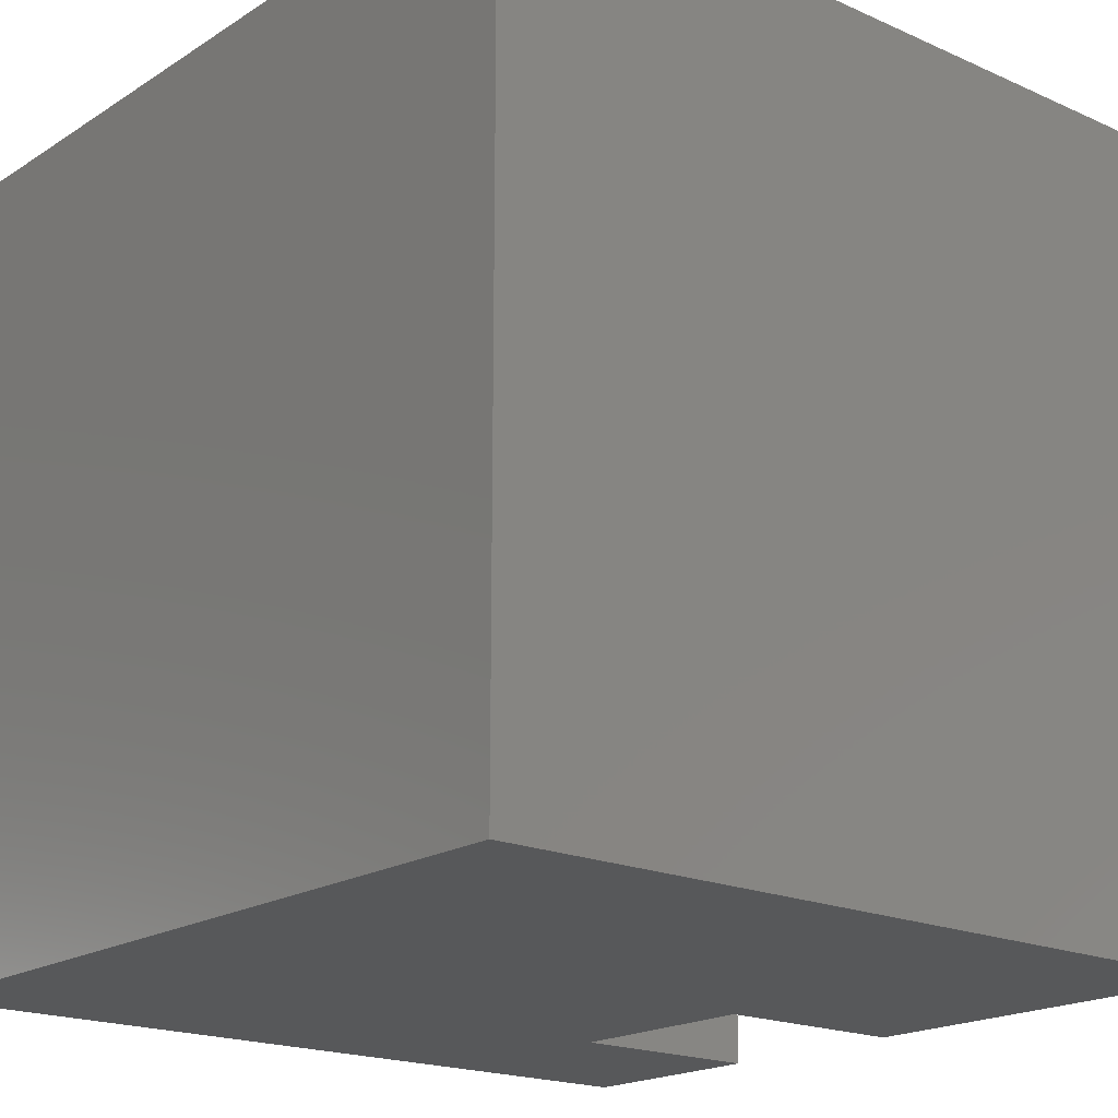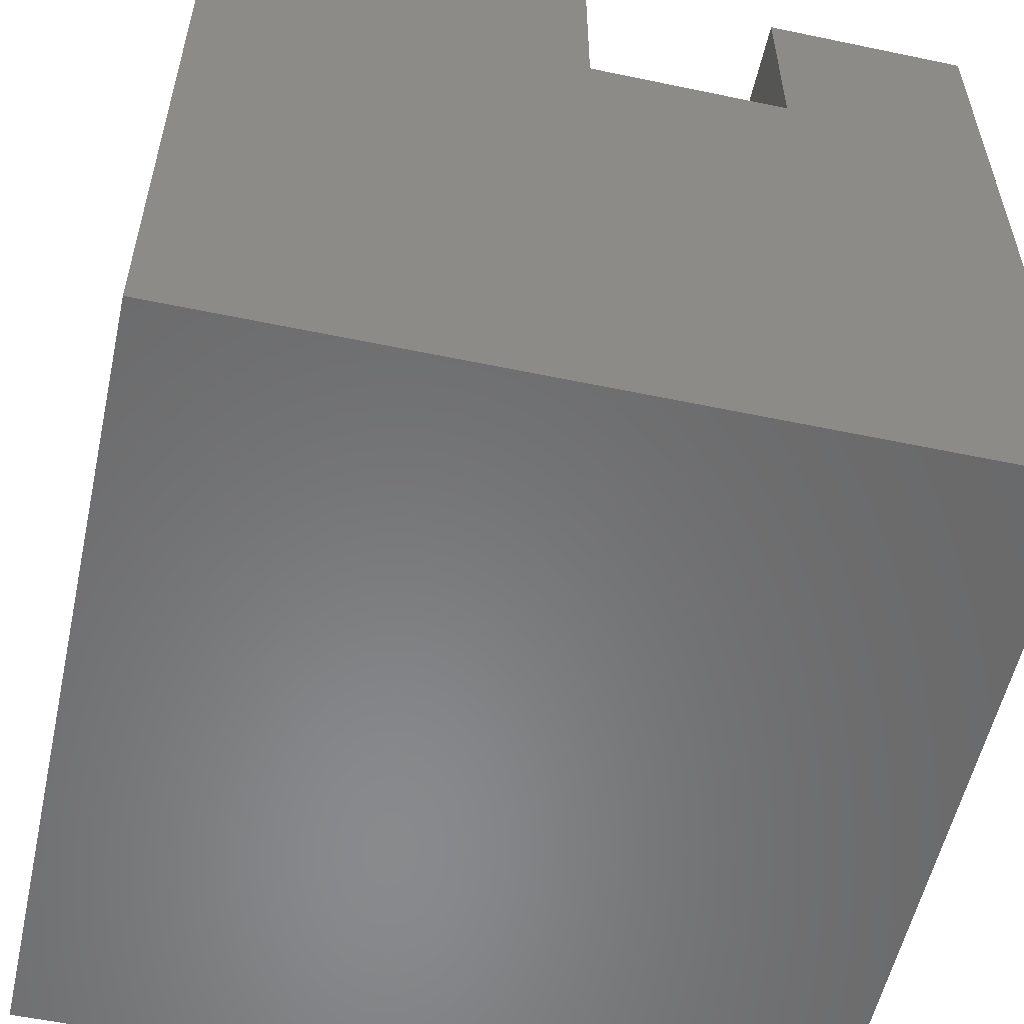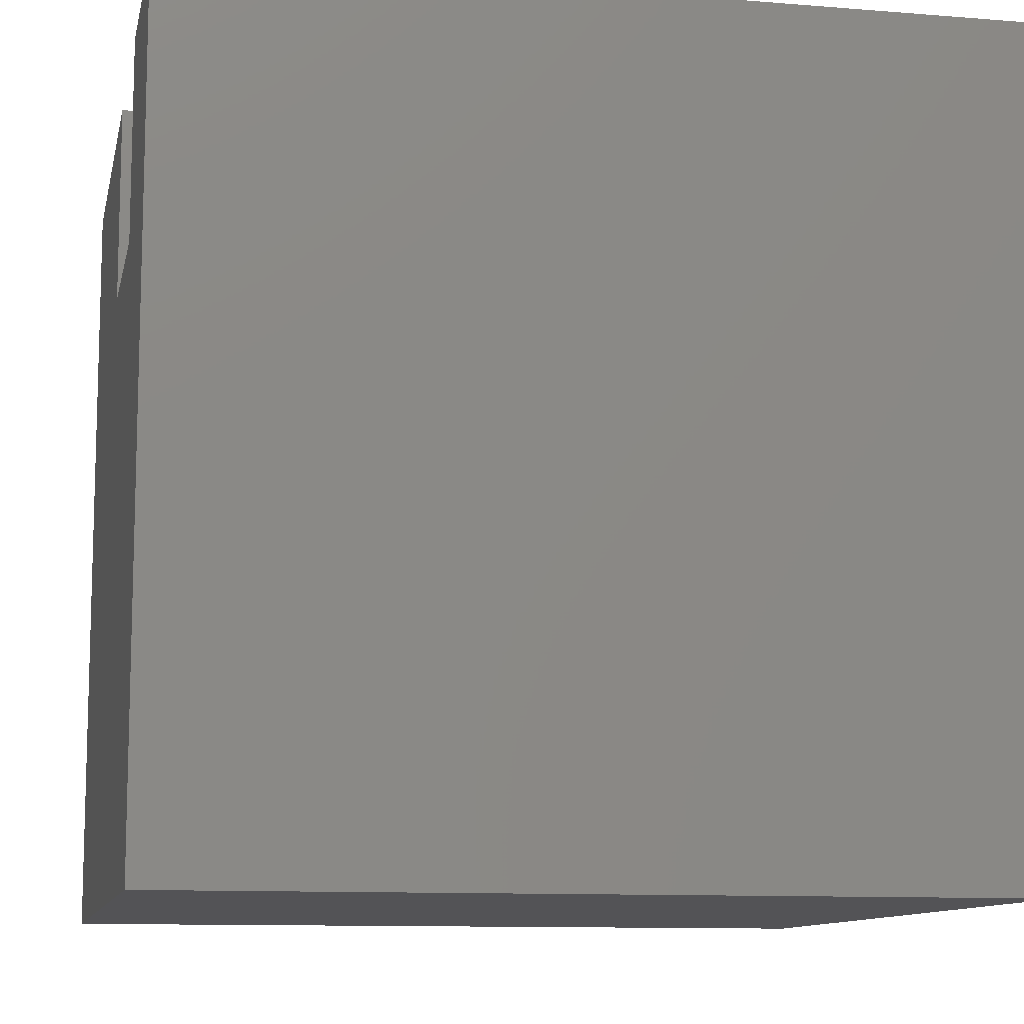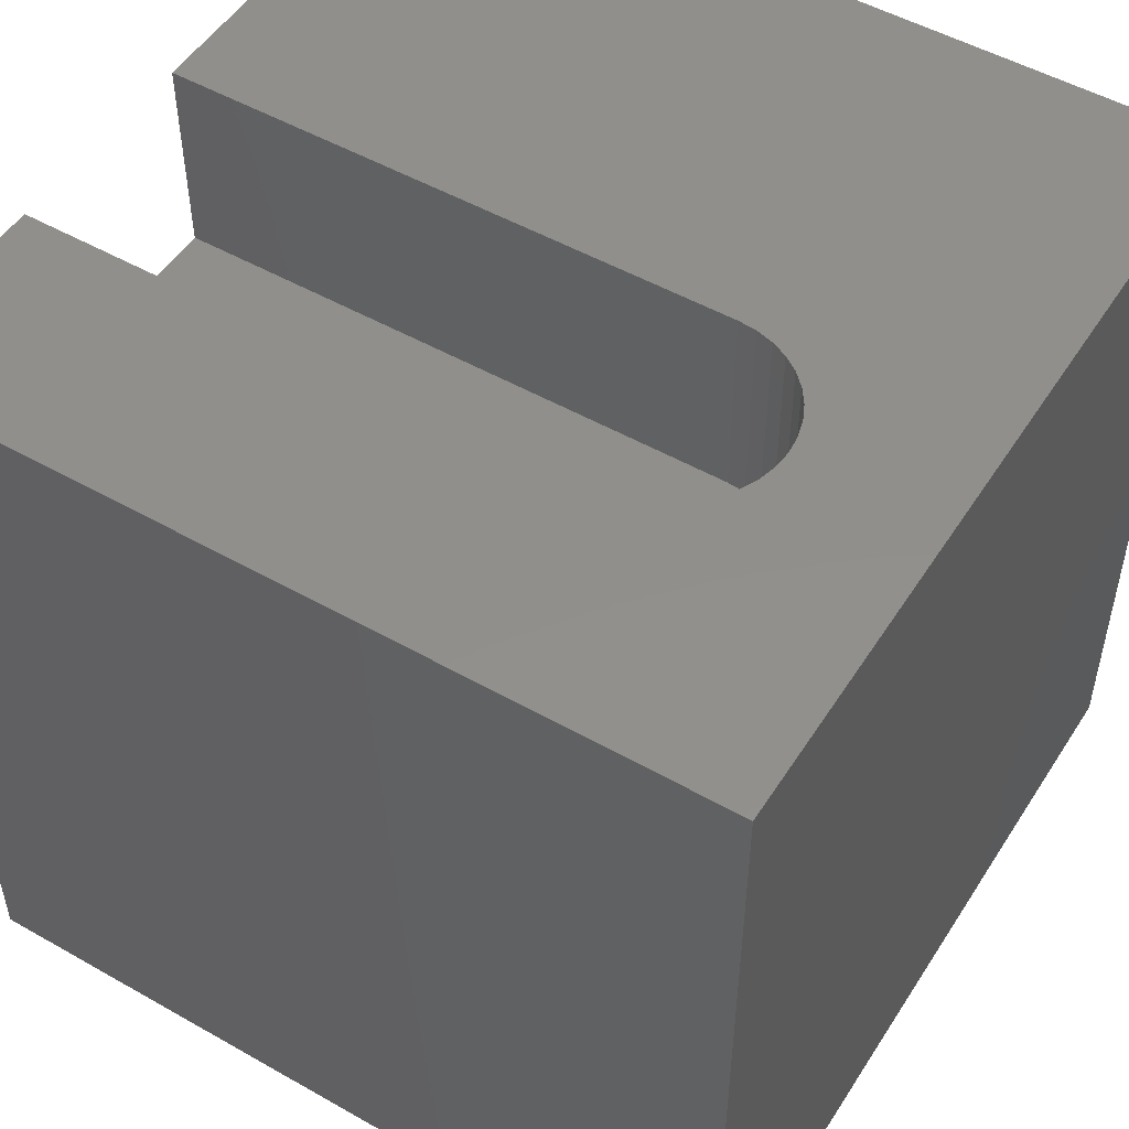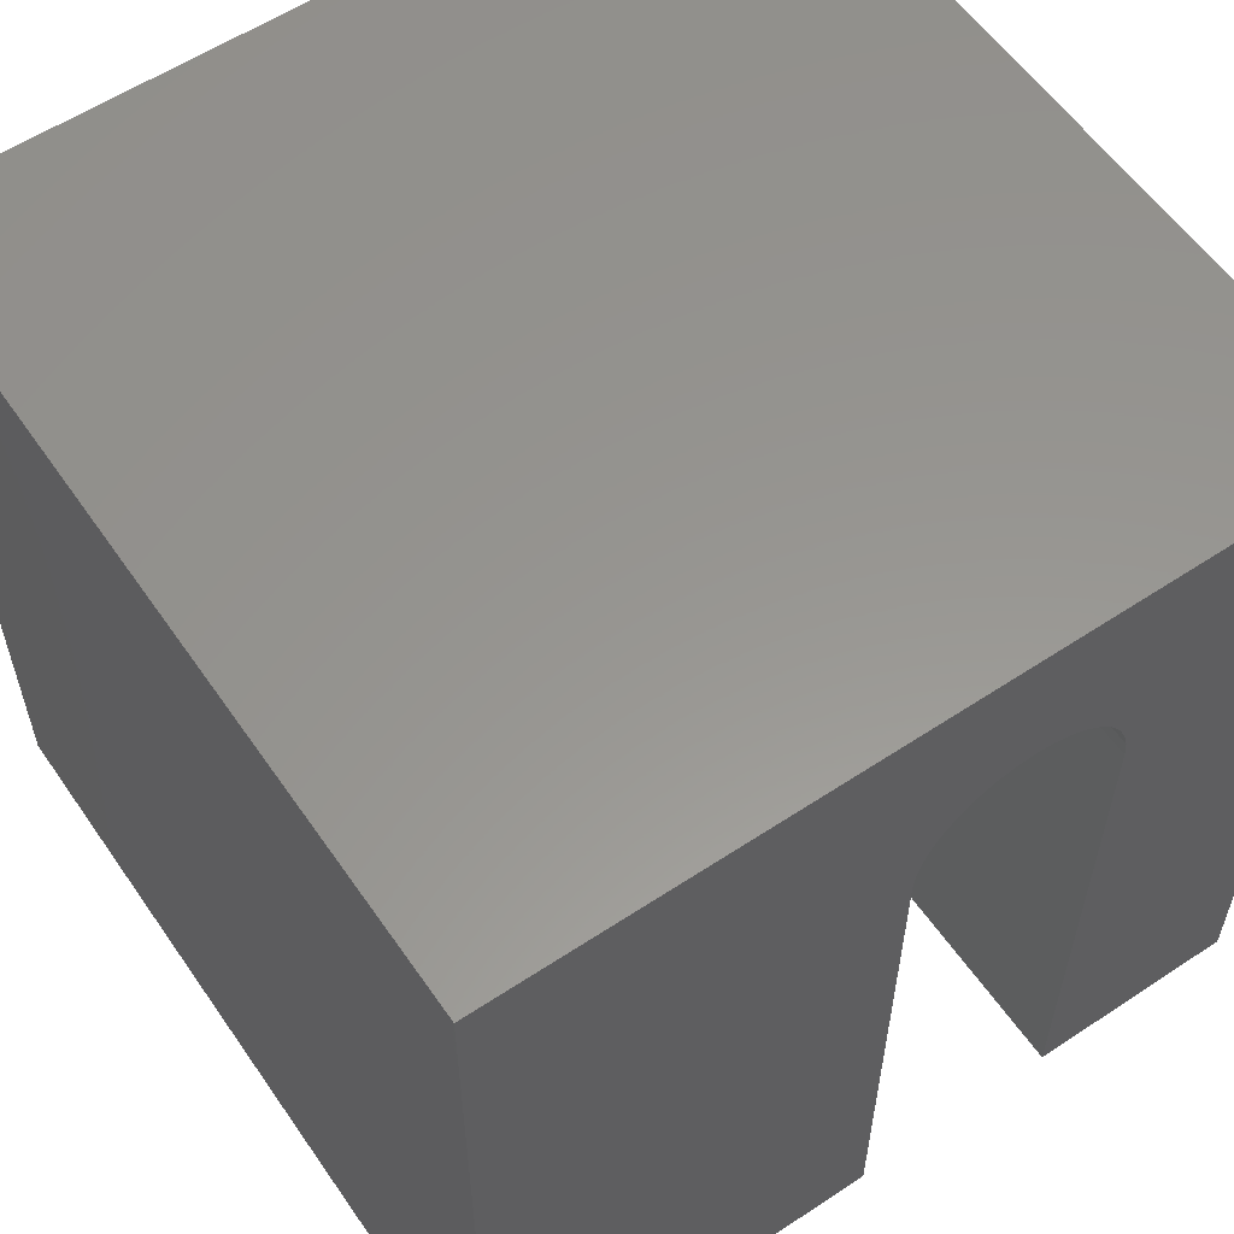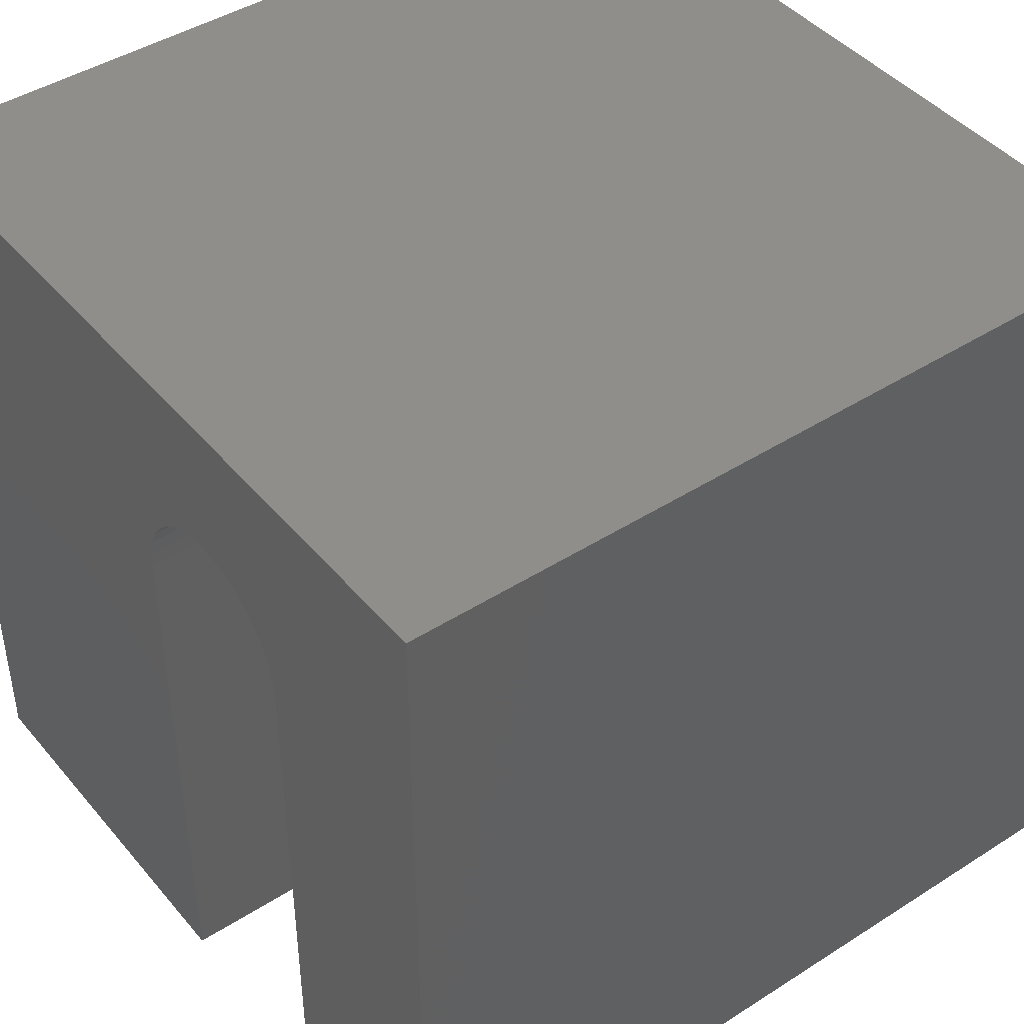
<metadata>
{"format":"stl","ext":"stl","renderer":"f3d","projection":"perspective","resolution":1024,"background":"white","views":[{"elev":-19.0,"azim":-130.1,"up":"+Y"},{"elev":-55.8,"azim":-12.4,"up":"+Z"},{"elev":-10.8,"azim":78.5,"up":"+Z"},{"elev":51.1,"azim":121.7,"up":"+Z"},{"elev":58.0,"azim":-34.4,"up":"+Y"},{"elev":43.8,"azim":53.1,"up":"+Y"}]}
</metadata>
<code>
# stl→obj: 50 verts, 96 faces
v 0 10 10
v 0 10 0
v 0 0 10
v 0 0 0
v 4.908 7.174 10
v 4.965 7.386 10
v 5.933 8.198 10
v 10 10 10
v 6.152 8.218 10
v 6.371 8.198 10
v 6.584 8.141 10
v 6.784 8.048 10
v 6.964 7.922 10
v 5.058 7.586 10
v 5.184 7.766 10
v 5.34 7.922 10
v 4.889 0 10
v 4.889 6.954 10
v 5.52 8.048 10
v 5.72 8.141 10
v 7.12 7.766 10
v 7.246 7.586 10
v 7.339 7.386 10
v 7.415 0 10
v 10 0 10
v 7.415 6.954 10
v 7.396 7.174 10
v 10 10 0
v 10 0 0
v 4.889 0 7.535
v 7.415 0 7.535
v 4.889 6.954 7.535
v 7.415 6.954 7.535
v 7.396 7.174 7.535
v 7.339 7.386 7.535
v 7.246 7.586 7.535
v 7.12 7.766 7.535
v 6.964 7.922 7.535
v 6.784 8.048 7.535
v 6.584 8.141 7.535
v 6.371 8.198 7.535
v 6.152 8.218 7.535
v 5.933 8.198 7.535
v 5.72 8.141 7.535
v 5.52 8.048 7.535
v 5.34 7.922 7.535
v 5.184 7.766 7.535
v 5.058 7.586 7.535
v 4.965 7.386 7.535
v 4.908 7.174 7.535
f 1 2 3
f 3 2 4
f 5 6 1
f 1 7 8
f 8 7 9
f 8 9 10
f 10 11 8
f 8 11 12
f 8 12 13
f 6 14 1
f 1 14 15
f 1 15 16
f 3 17 1
f 1 17 18
f 1 18 5
f 16 19 1
f 1 19 20
f 1 20 7
f 13 21 8
f 8 21 22
f 8 22 23
f 24 25 26
f 26 25 8
f 26 8 27
f 27 8 23
f 28 8 29
f 29 8 25
f 2 28 4
f 4 28 29
f 8 28 1
f 1 28 2
f 17 3 30
f 30 3 4
f 30 4 31
f 31 4 29
f 31 29 24
f 24 29 25
f 30 32 17
f 17 32 18
f 33 26 27
f 33 27 34
f 34 27 23
f 34 23 35
f 35 23 22
f 35 22 36
f 36 22 21
f 36 21 37
f 37 21 13
f 37 13 38
f 38 13 12
f 38 12 39
f 39 12 11
f 39 11 40
f 40 11 10
f 40 10 41
f 41 10 9
f 41 9 42
f 42 9 7
f 42 7 43
f 43 7 20
f 43 20 44
f 44 20 19
f 44 19 45
f 45 19 16
f 45 16 46
f 46 16 15
f 46 15 47
f 47 15 14
f 47 14 48
f 48 14 6
f 48 6 49
f 49 6 5
f 49 5 50
f 50 5 18
f 50 18 32
f 33 31 26
f 26 31 24
f 30 31 32
f 32 31 33
f 32 33 50
f 50 33 49
f 43 44 33
f 33 44 45
f 33 45 46
f 34 41 33
f 33 41 42
f 33 42 43
f 34 35 41
f 41 35 36
f 41 36 37
f 37 38 41
f 41 38 39
f 41 39 40
f 46 47 33
f 33 47 48
f 33 48 49

</code>
